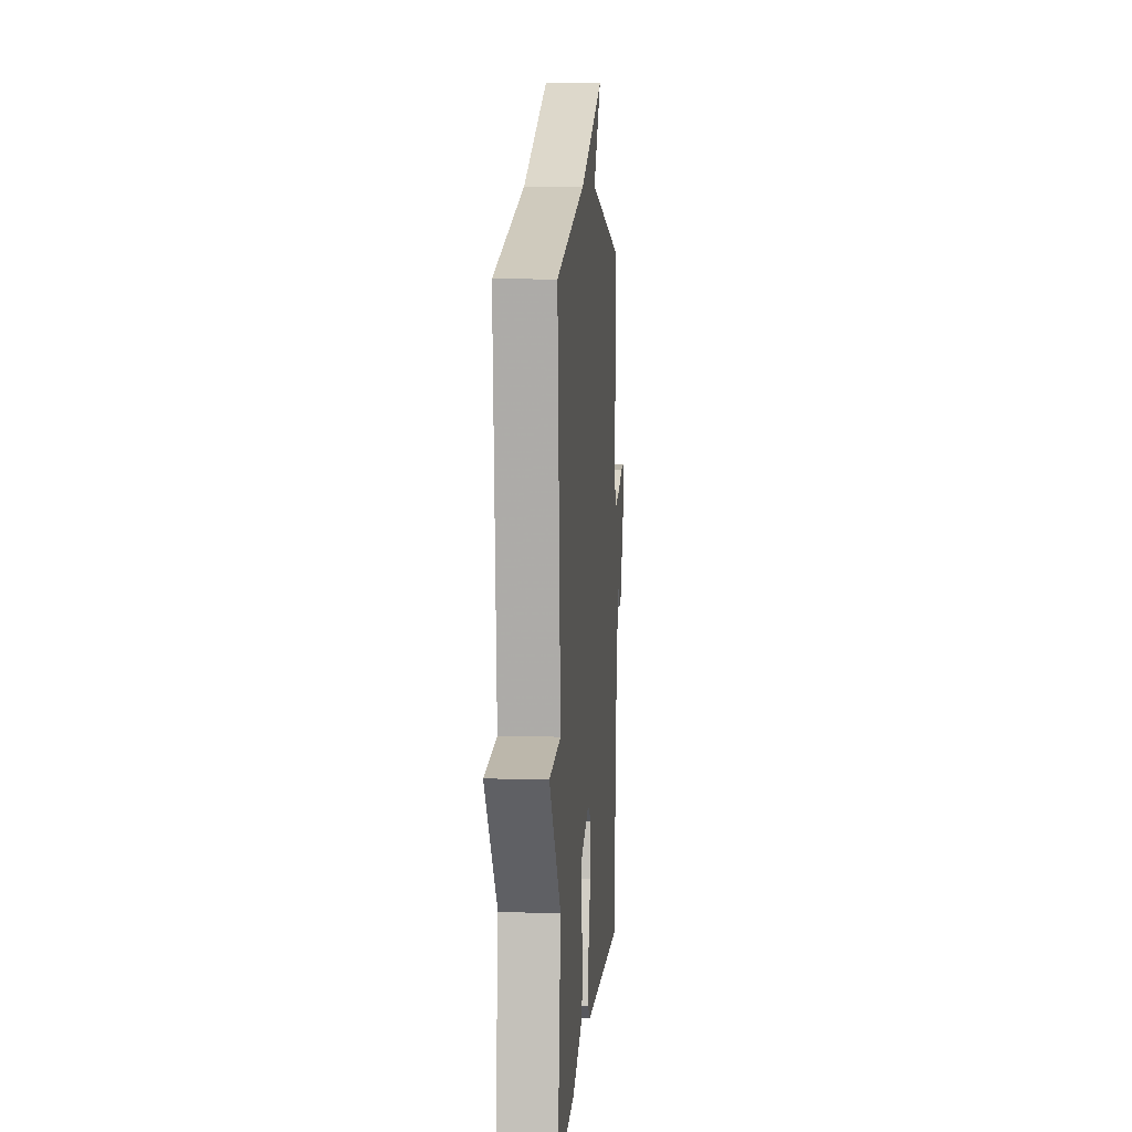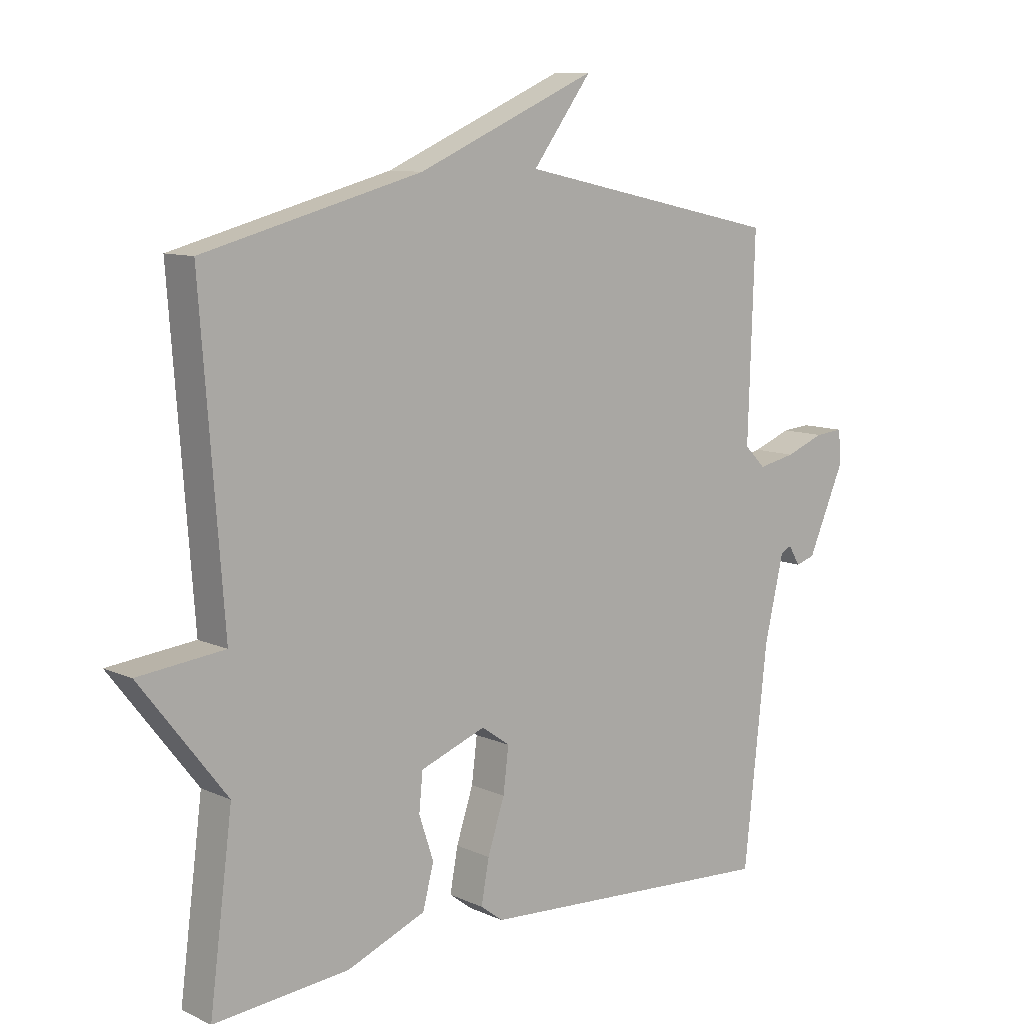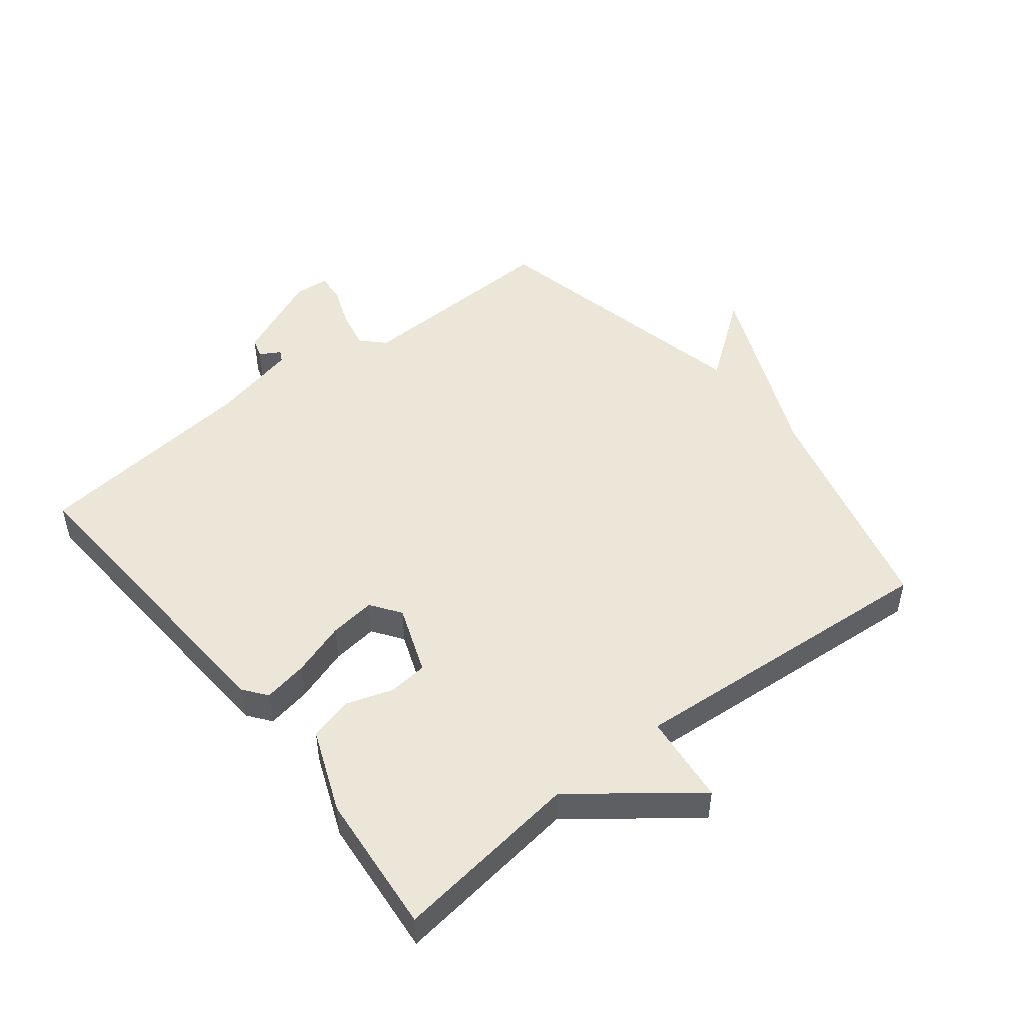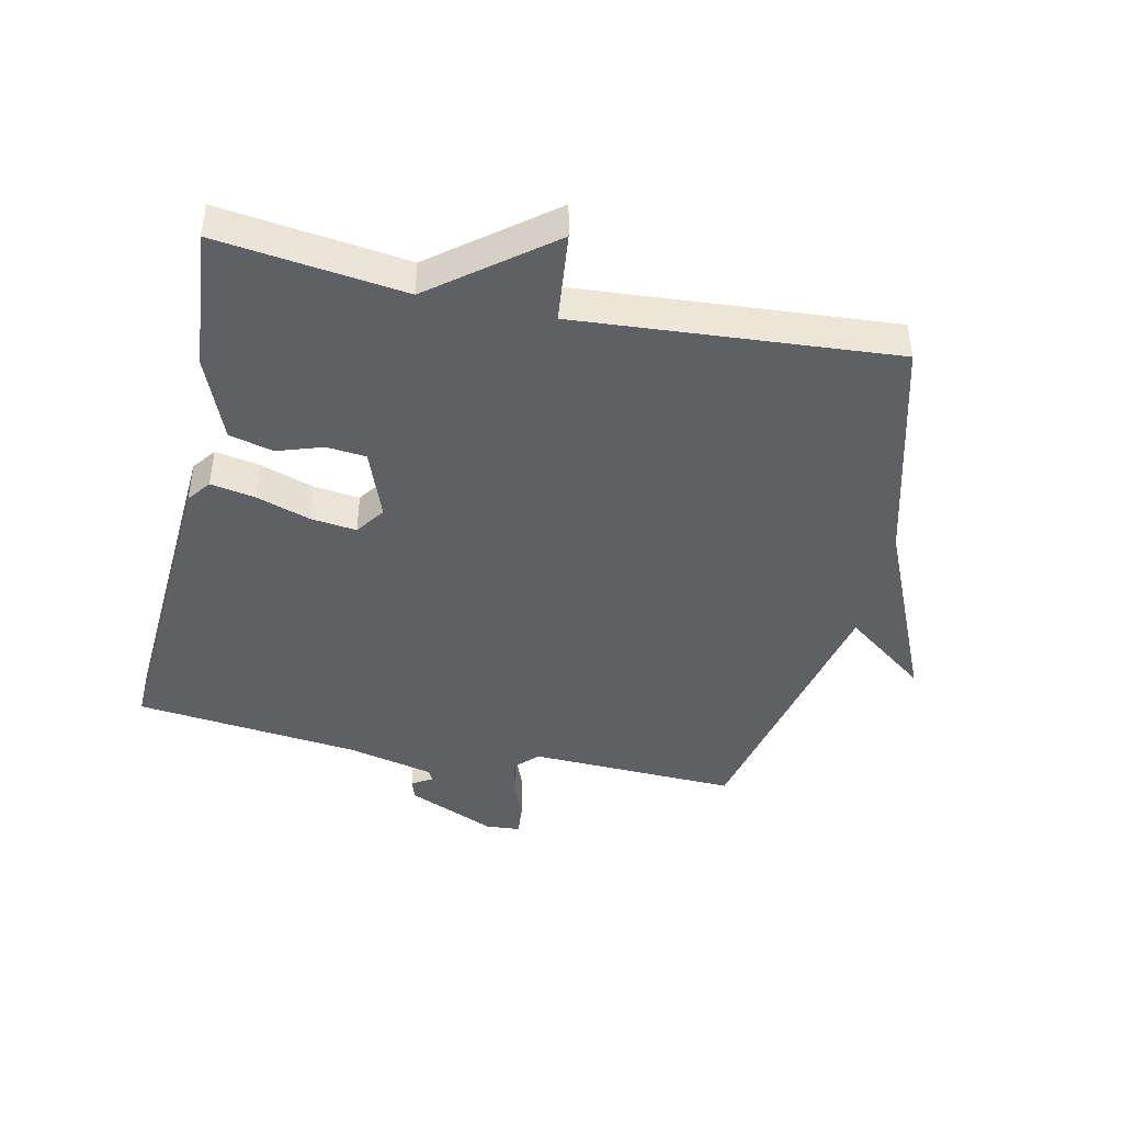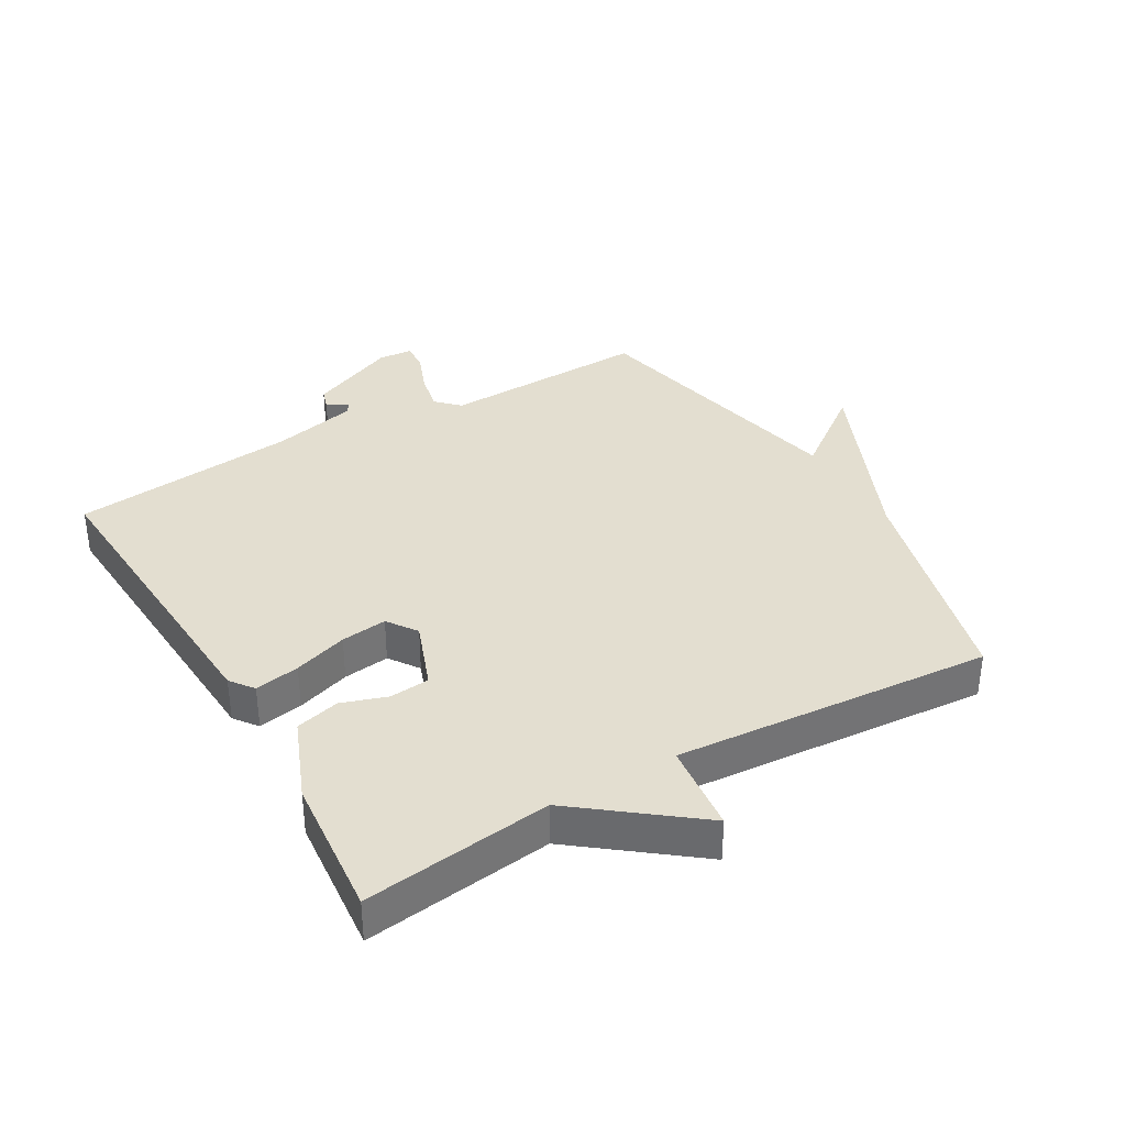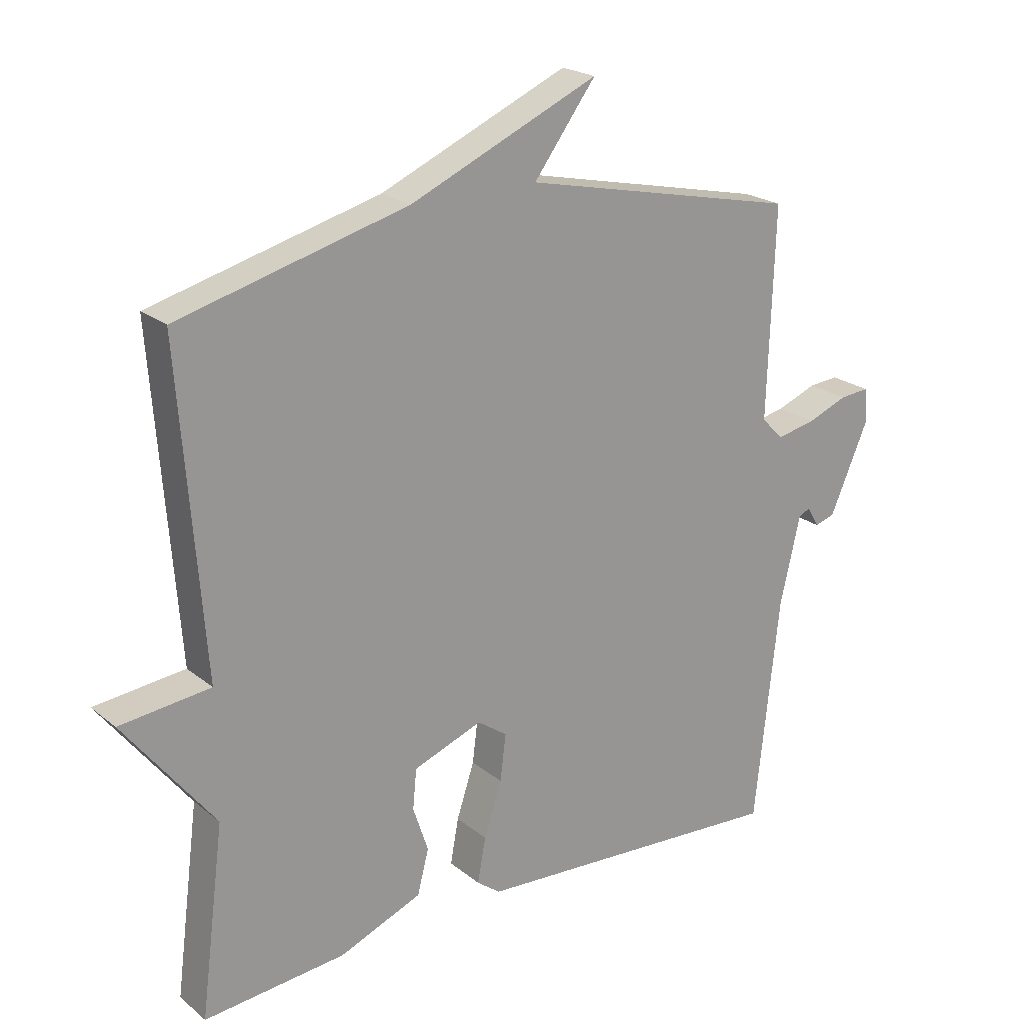
<metadata>
{"format":"obj","ext":"obj","renderer":"f3d","projection":"perspective","resolution":1024,"background":"white","views":[{"elev":8.2,"azim":-85.4,"up":"+Z"},{"elev":9.7,"azim":-40.7,"up":"+Z"},{"elev":48.8,"azim":-128.4,"up":"+Y"},{"elev":-43.7,"azim":-102.3,"up":"+Y"},{"elev":35.8,"azim":-120.1,"up":"+Y"},{"elev":21.7,"azim":-36.0,"up":"+Z"}]}
</metadata>
<code>
v 0.5 0.07 -0.5
v -0.002 0.07 -0.47
v -0.039 0.07 -0.442
v -0.026 0.07 -0.371
v 0.002 0.07 -0.286
v 0.011 0.07 -0.213
v -0.036 0.07 -0.18
v -0.145 0.07 -0.221
v -0.151 0.07 -0.284
v -0.127 0.07 -0.356
v -0.145 0.07 -0.426
v -0.276 0.07 -0.479
v -0.5 0.07 -0.5
v -0.462 0.07 -0.203
v -0.605 0.07 -0.019
v -0.462 0.07 -0.003
v -0.5 0.07 0.5
v -0.139 0.07 0.596
v 0.159 0.07 0.727
v 0.061 0.07 0.596
v 0.5 0.07 0.5
v 0.489 0.07 0.17
v 0.524 0.07 0.135
v 0.586 0.07 0.148
v 0.65 0.07 0.173
v 0.697 0.07 0.177
v 0.701 0.07 0.122
v 0.64 0.07 -0.018
v 0.608 0.07 -0.028
v 0.589 0.07 0.004
v 0.571 0.07 -0.005
v 0.539 0.07 -0.143
v 0.5 0 -0.5
v -0.002 0 -0.47
v -0.039 0 -0.442
v -0.026 0 -0.371
v 0.002 0 -0.286
v 0.011 0 -0.213
v -0.036 0 -0.18
v -0.145 0 -0.221
v -0.151 0 -0.284
v -0.127 0 -0.356
v -0.145 0 -0.426
v -0.276 0 -0.479
v -0.5 0 -0.5
v -0.462 0 -0.203
v -0.605 0 -0.019
v -0.462 0 -0.003
v -0.5 0 0.5
v -0.139 0 0.596
v 0.159 0 0.727
v 0.061 0 0.596
v 0.5 0 0.5
v 0.489 0 0.17
v 0.524 0 0.135
v 0.586 0 0.148
v 0.65 0 0.173
v 0.697 0 0.177
v 0.701 0 0.122
v 0.64 0 -0.018
v 0.608 0 -0.028
v 0.589 0 0.004
v 0.571 0 -0.005
v 0.539 0 -0.143
f 28 29 30
f 27 28 30
f 26 27 30
f 25 26 30
f 24 25 30
f 23 24 30 31
f 22 23 31 32
f 20 21 22
f 18 19 20
f 20 22 32
f 18 20 32
f 17 18 32
f 16 17 32
f 14 15 16 32
f 12 13 14
f 11 12 14
f 10 11 14
f 9 10 14
f 8 9 14
f 7 8 14
f 3 4 5
f 2 3 5
f 1 2 5
f 32 1 5
f 32 5 6
f 7 14 32
f 6 7 32
f 62 61 60
f 62 60 59
f 62 59 58
f 62 58 57
f 62 57 56
f 63 62 56 55
f 64 63 55 54
f 54 53 52
f 52 51 50
f 64 54 52
f 64 52 50
f 64 50 49
f 64 49 48
f 64 48 47 46
f 46 45 44
f 46 44 43
f 46 43 42
f 46 42 41
f 46 41 40
f 46 40 39
f 37 36 35
f 37 35 34
f 37 34 33
f 37 33 64
f 38 37 64
f 64 46 39
f 64 39 38
f 1 33 34 2
f 2 34 35 3
f 3 35 36 4
f 4 36 37 5
f 5 37 38 6
f 6 38 39 7
f 7 39 40 8
f 8 40 41 9
f 9 41 42 10
f 10 42 43 11
f 11 43 44 12
f 12 44 45 13
f 13 45 46 14
f 14 46 47 15
f 15 47 48 16
f 16 48 49 17
f 17 49 50 18
f 18 50 51 19
f 19 51 52 20
f 20 52 53 21
f 21 53 54 22
f 22 54 55 23
f 23 55 56 24
f 24 56 57 25
f 25 57 58 26
f 26 58 59 27
f 27 59 60 28
f 28 60 61 29
f 29 61 62 30
f 30 62 63 31
f 31 63 64 32
f 32 64 33 1

</code>
